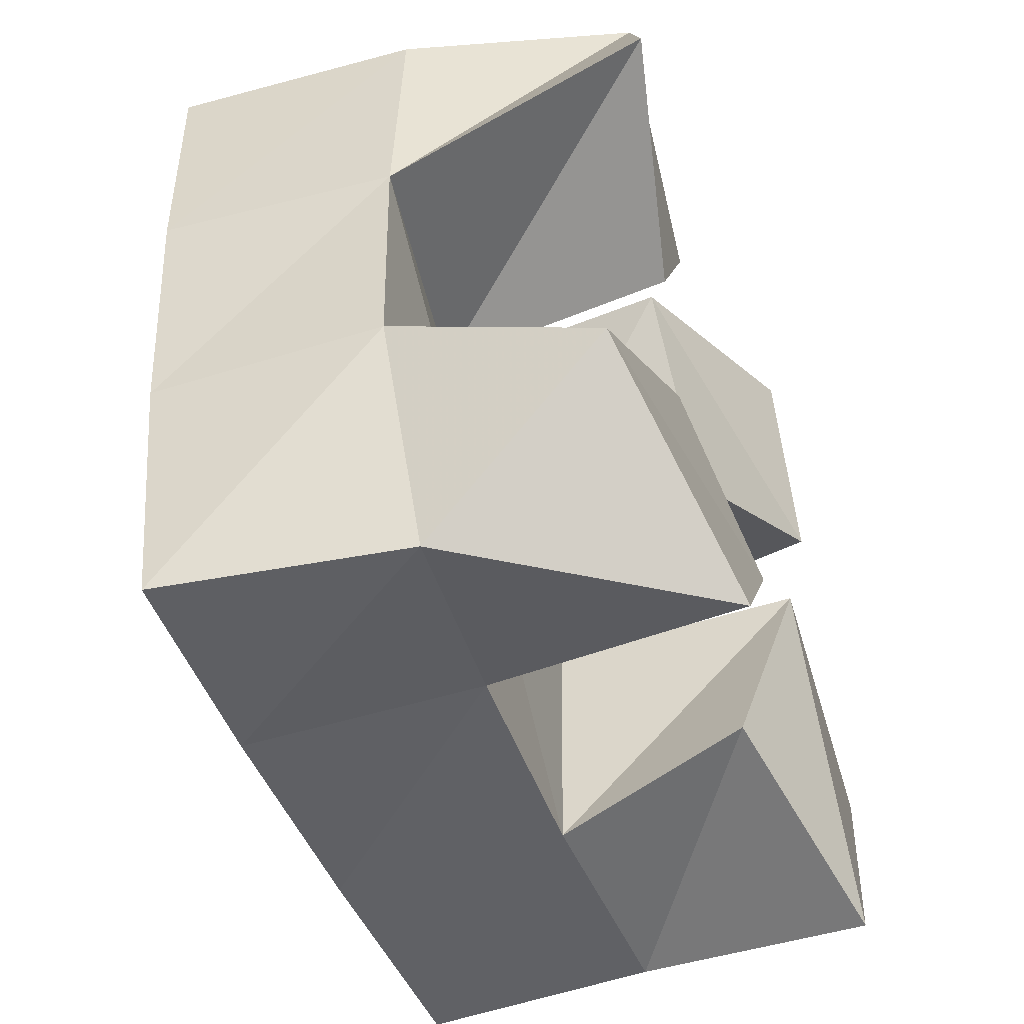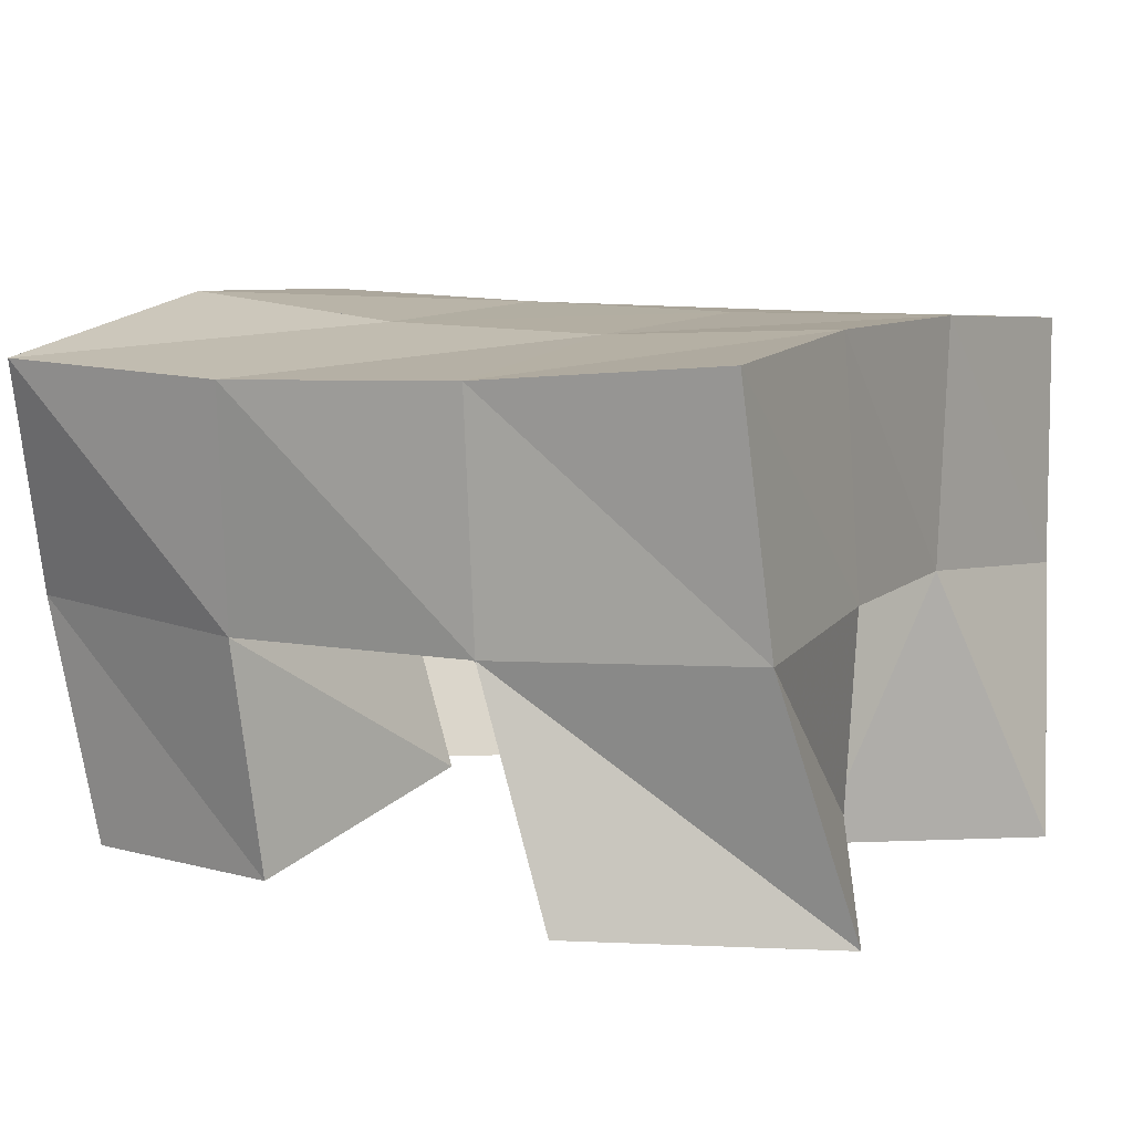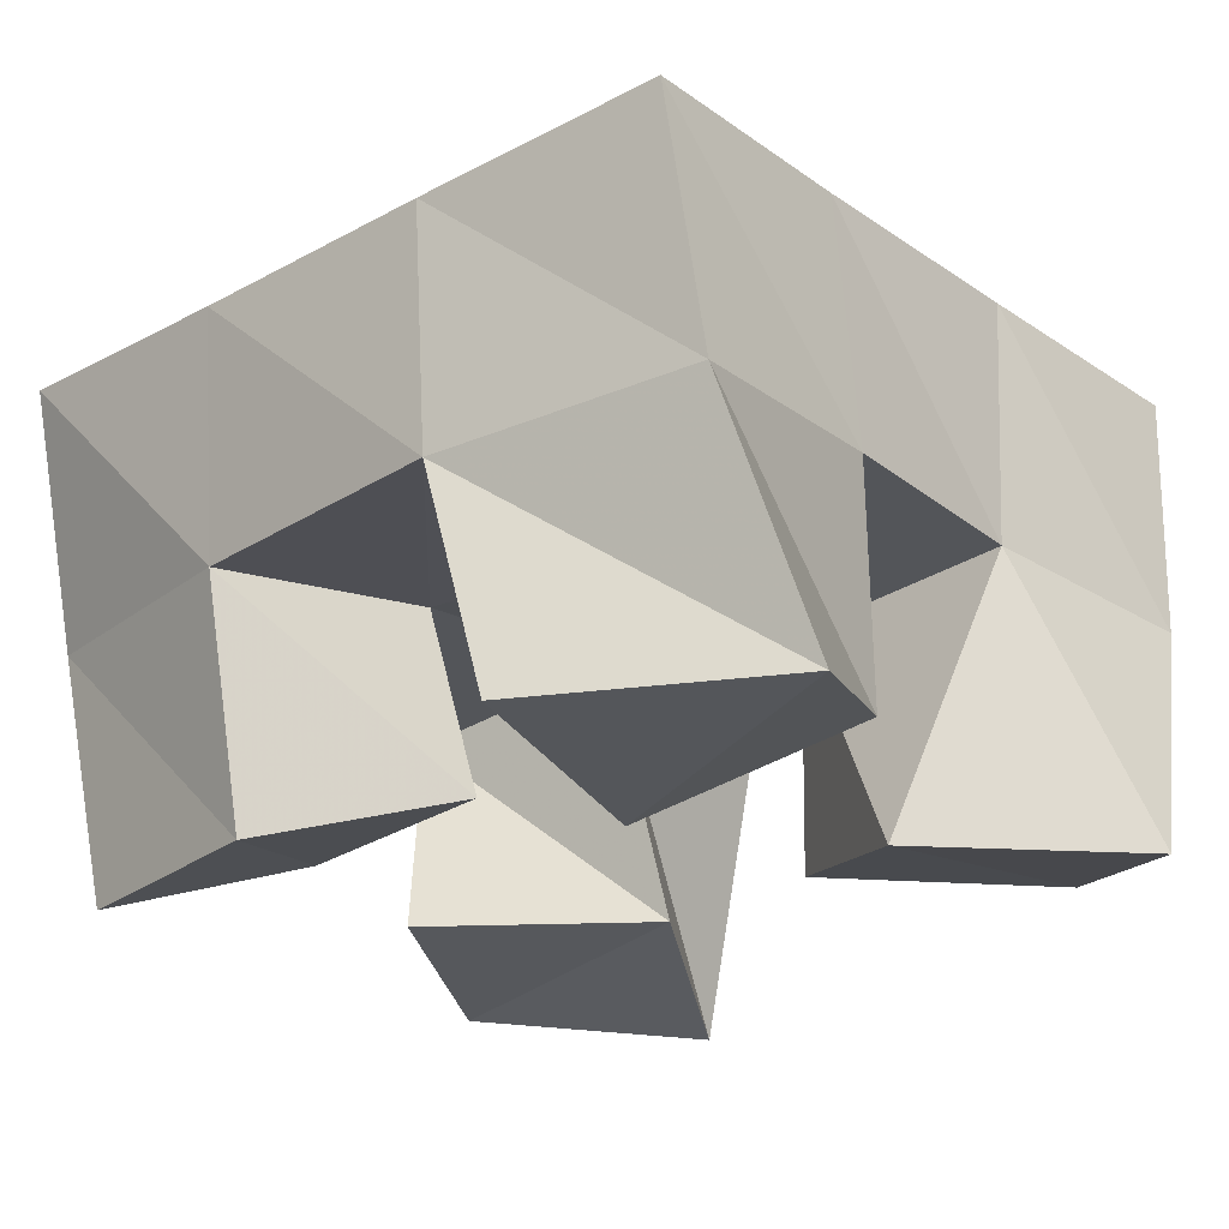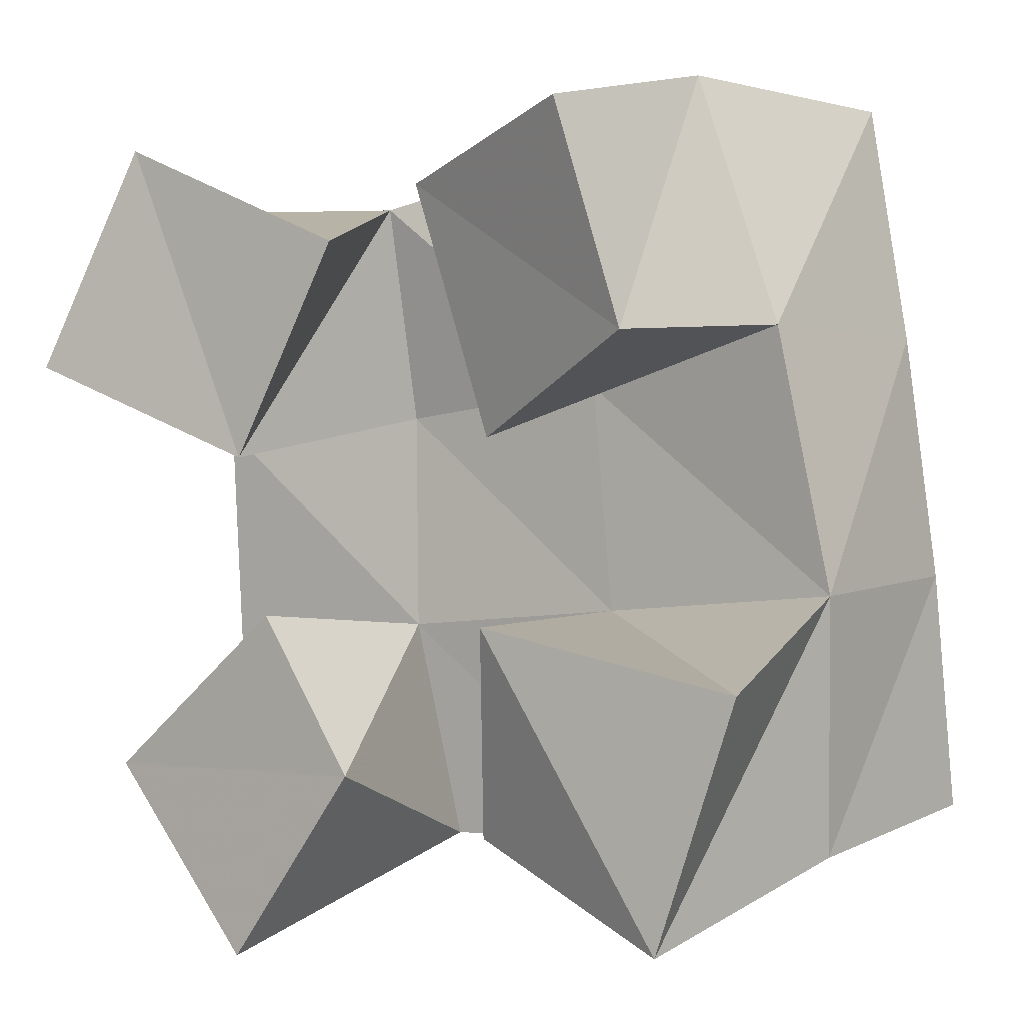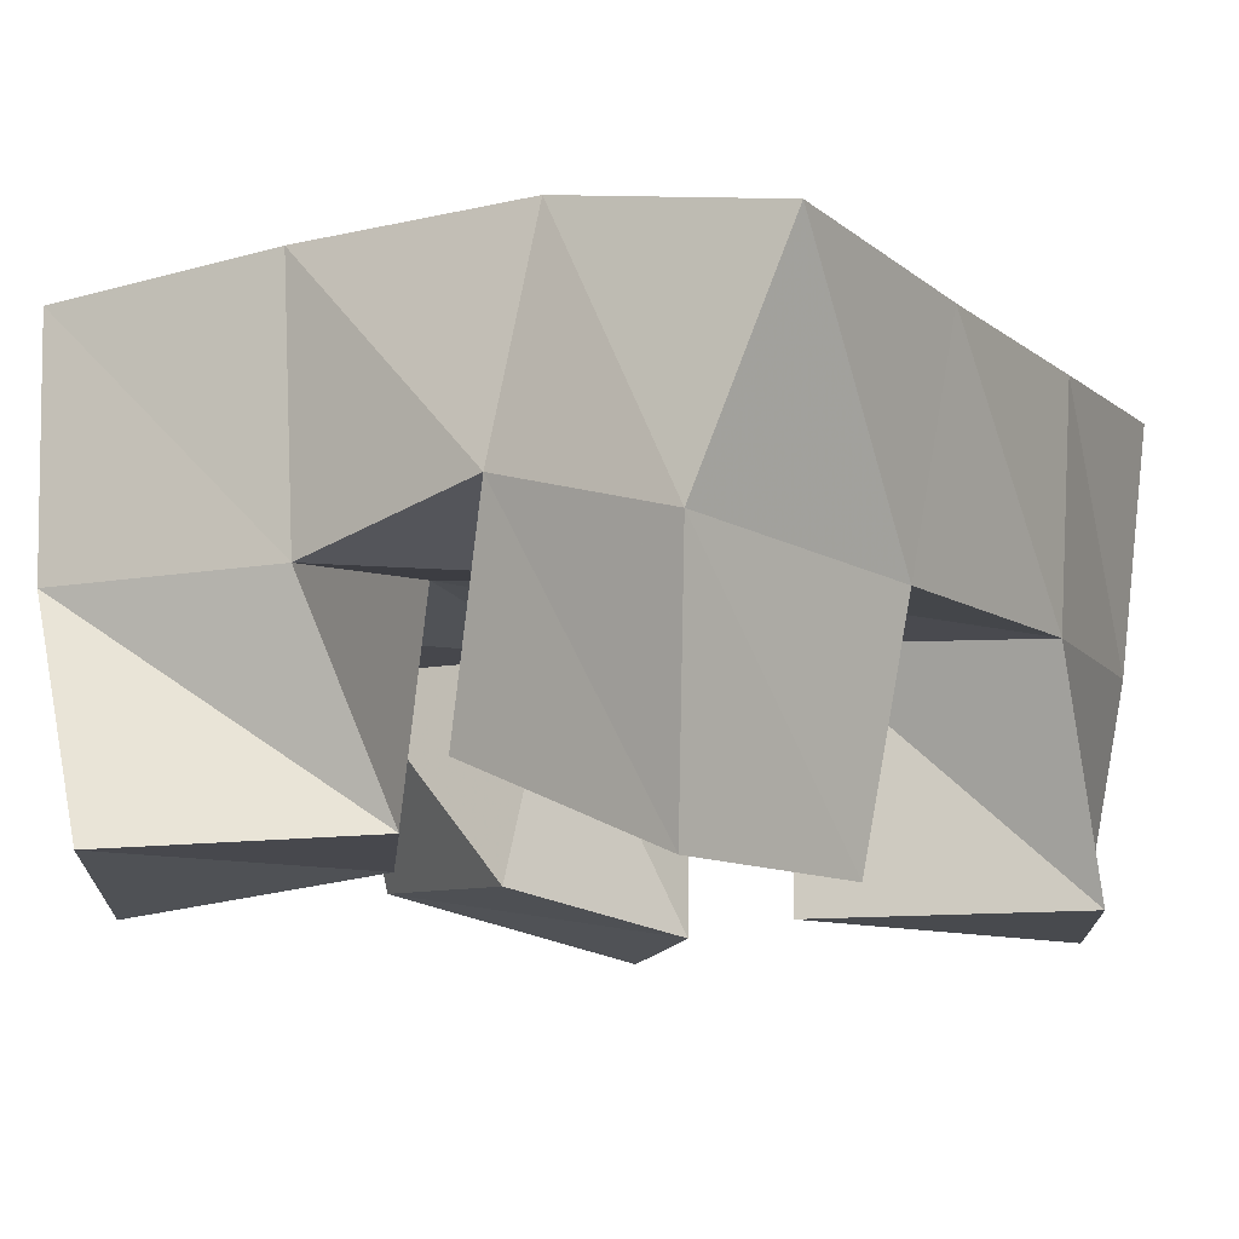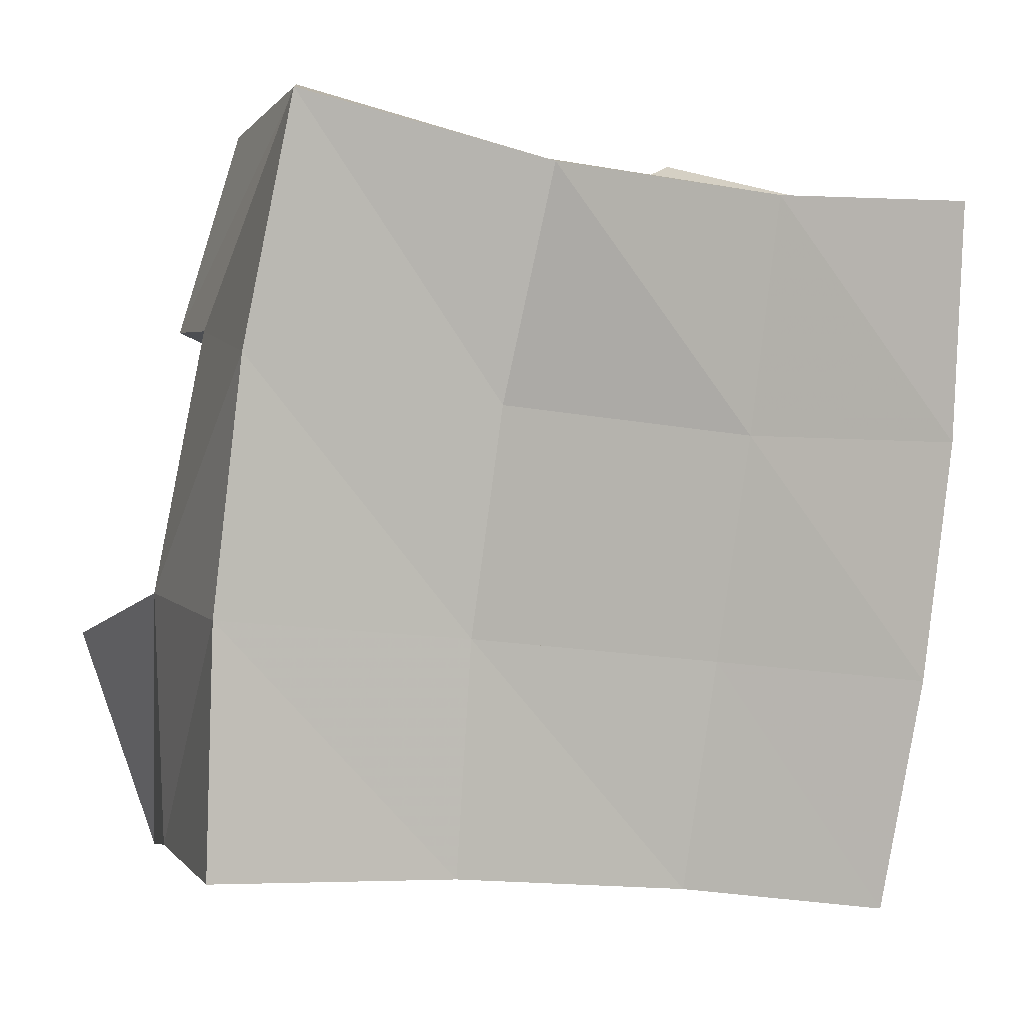
<metadata>
{"format":"obj","ext":"obj","renderer":"f3d","projection":"perspective","resolution":1024,"background":"white","views":[{"elev":-52.7,"azim":-72.3,"up":"+Z"},{"elev":6.8,"azim":111.4,"up":"+Y"},{"elev":-25.1,"azim":122.7,"up":"+Y"},{"elev":3.2,"azim":31.9,"up":"+Z"},{"elev":-11.7,"azim":22.2,"up":"+Y"},{"elev":5.8,"azim":154.8,"up":"+Z"}]}
</metadata>
<code>
v 1.557 0.1 0.08264
v 1.531 0.1529 0.08881
v 1.584 0.1011 0.1226
v 1.576 0.1556 0.1016
v 1.515 0.1132 0.1178
v 1.515 0.1562 0.1376
v 1.558 0.1093 0.1532
v 1.566 0.1545 0.1479
v 1.609 0.1162 0.1912
v 1.611 0.1551 0.2011
v 1.648 0.1 0.2123
v 1.658 0.1476 0.2138
v 1.589 0.1195 0.2428
v 1.599 0.1632 0.2518
v 1.634 0.1001 0.2565
v 1.638 0.1506 0.265
v 1.505 0.1 0.2054
v 1.512 0.1562 0.1902
v 1.551 0.1087 0.1864
v 1.561 0.1606 0.1938
v 1.526 0.1065 0.2516
v 1.51 0.1537 0.2417
v 1.575 0.1092 0.2312
v 1.559 0.1543 0.2406
v 1.61 0.1128 0.1105
v 1.622 0.1543 0.1048
v 1.656 0.1 0.09456
v 1.669 0.1498 0.1066
v 1.617 0.1006 0.1547
v 1.617 0.1519 0.1537
v 1.672 0.1011 0.145
v 1.669 0.148 0.1596
v 1.526 0.204 0.0897
v 1.575 0.2054 0.09983
v 1.516 0.2045 0.1386
v 1.568 0.2055 0.1466
v 1.51 0.2048 0.1899
v 1.561 0.2073 0.193
v 1.508 0.205 0.2411
v 1.556 0.2097 0.2416
v 1.626 0.204 0.1071
v 1.622 0.2024 0.1544
v 1.616 0.2042 0.2004
v 1.607 0.2098 0.2475
v 1.676 0.1995 0.1105
v 1.672 0.196 0.1605
v 1.666 0.1951 0.2113
v 1.656 0.1978 0.2609
f 1 2 4
f 3 1 4
f 2 6 8
f 4 2 8
f 6 5 7
f 8 6 7
f 5 1 3
f 7 5 3
f 8 7 3
f 4 8 3
f 2 1 5
f 6 2 5
f 9 10 12
f 11 9 12
f 10 14 16
f 12 10 16
f 14 13 15
f 16 14 15
f 13 9 11
f 15 13 11
f 16 15 11
f 12 16 11
f 10 9 13
f 14 10 13
f 17 18 20
f 19 17 20
f 18 22 24
f 20 18 24
f 22 21 23
f 24 22 23
f 21 17 19
f 23 21 19
f 24 23 19
f 20 24 19
f 18 17 21
f 22 18 21
f 25 26 28
f 27 25 28
f 26 30 32
f 28 26 32
f 30 29 31
f 32 30 31
f 29 25 27
f 31 29 27
f 32 31 27
f 28 32 27
f 26 25 29
f 30 26 29
f 2 33 34
f 4 2 34
f 33 35 36
f 34 33 36
f 35 6 8
f 36 35 8
f 6 2 4
f 8 6 4
f 36 8 4
f 34 36 4
f 33 2 6
f 35 33 6
f 6 35 36
f 8 6 36
f 35 37 38
f 36 35 38
f 37 18 20
f 38 37 20
f 18 6 8
f 20 18 8
f 38 20 8
f 36 38 8
f 35 6 18
f 37 35 18
f 18 37 38
f 20 18 38
f 37 39 40
f 38 37 40
f 39 22 24
f 40 39 24
f 22 18 20
f 24 22 20
f 40 24 20
f 38 40 20
f 37 18 22
f 39 37 22
f 4 34 41
f 26 4 41
f 34 36 42
f 41 34 42
f 36 8 30
f 42 36 30
f 8 4 26
f 30 8 26
f 42 30 26
f 41 42 26
f 34 4 8
f 36 34 8
f 8 36 42
f 30 8 42
f 36 38 43
f 42 36 43
f 38 20 10
f 43 38 10
f 20 8 30
f 10 20 30
f 43 10 30
f 42 43 30
f 36 8 20
f 38 36 20
f 20 38 43
f 10 20 43
f 38 40 44
f 43 38 44
f 40 24 14
f 44 40 14
f 24 20 10
f 14 24 10
f 44 14 10
f 43 44 10
f 38 20 24
f 40 38 24
f 26 41 45
f 28 26 45
f 41 42 46
f 45 41 46
f 42 30 32
f 46 42 32
f 30 26 28
f 32 30 28
f 46 32 28
f 45 46 28
f 41 26 30
f 42 41 30
f 30 42 46
f 32 30 46
f 42 43 47
f 46 42 47
f 43 10 12
f 47 43 12
f 10 30 32
f 12 10 32
f 47 12 32
f 46 47 32
f 42 30 10
f 43 42 10
f 10 43 47
f 12 10 47
f 43 44 48
f 47 43 48
f 44 14 16
f 48 44 16
f 14 10 12
f 16 14 12
f 48 16 12
f 47 48 12
f 43 10 14
f 44 43 14

</code>
